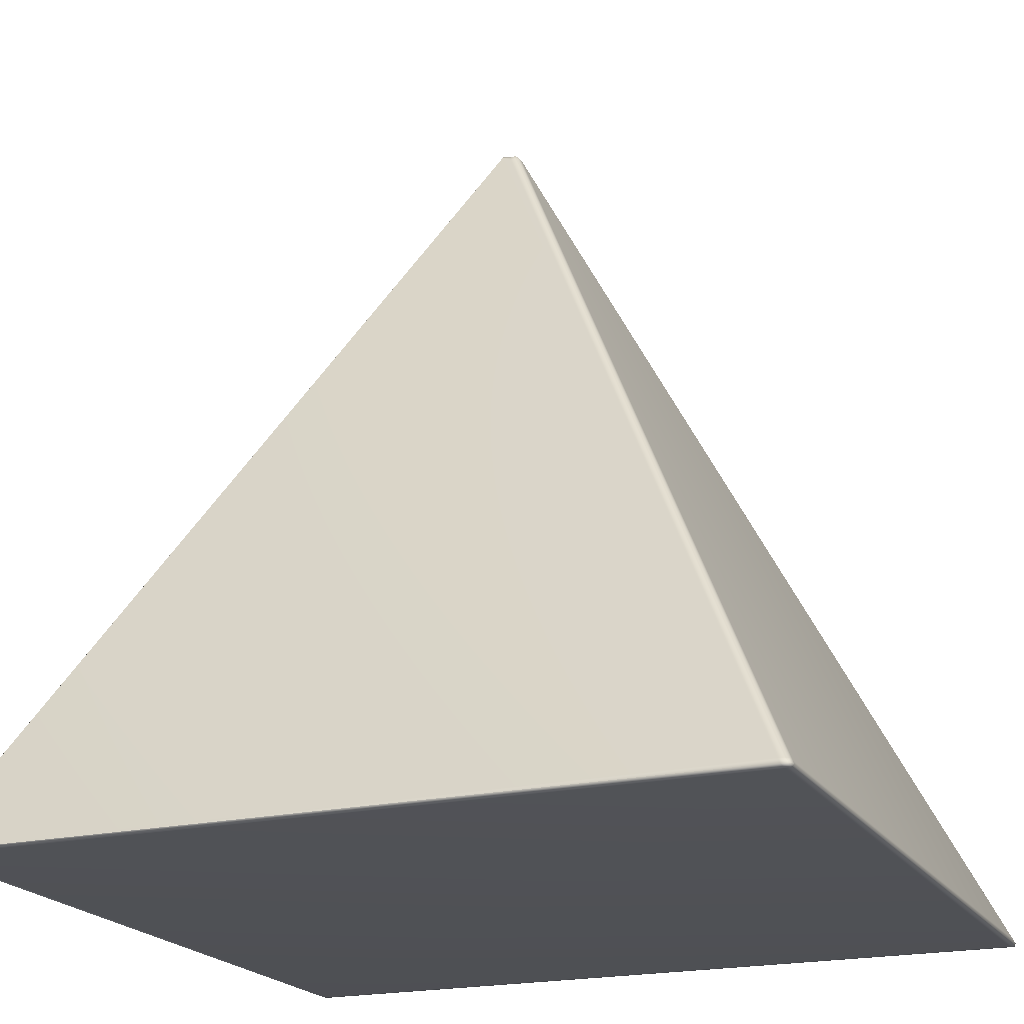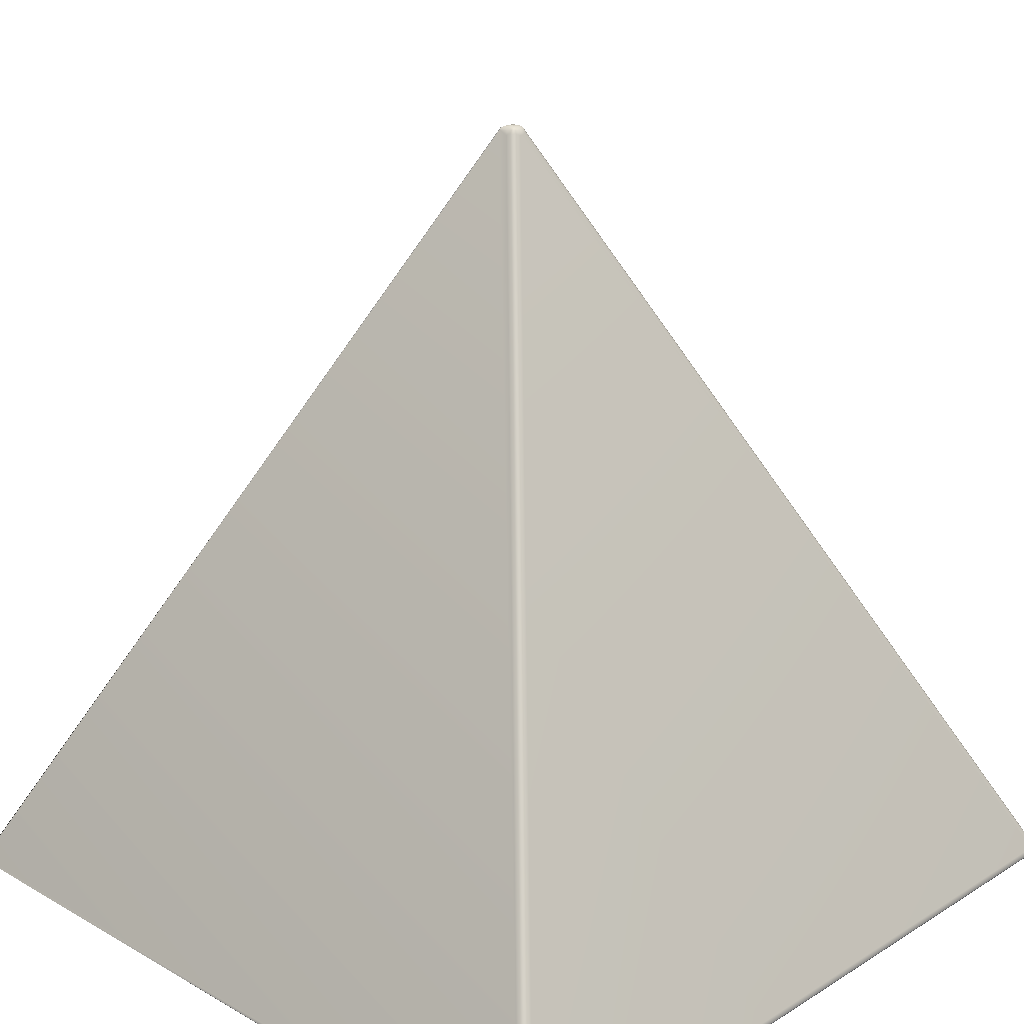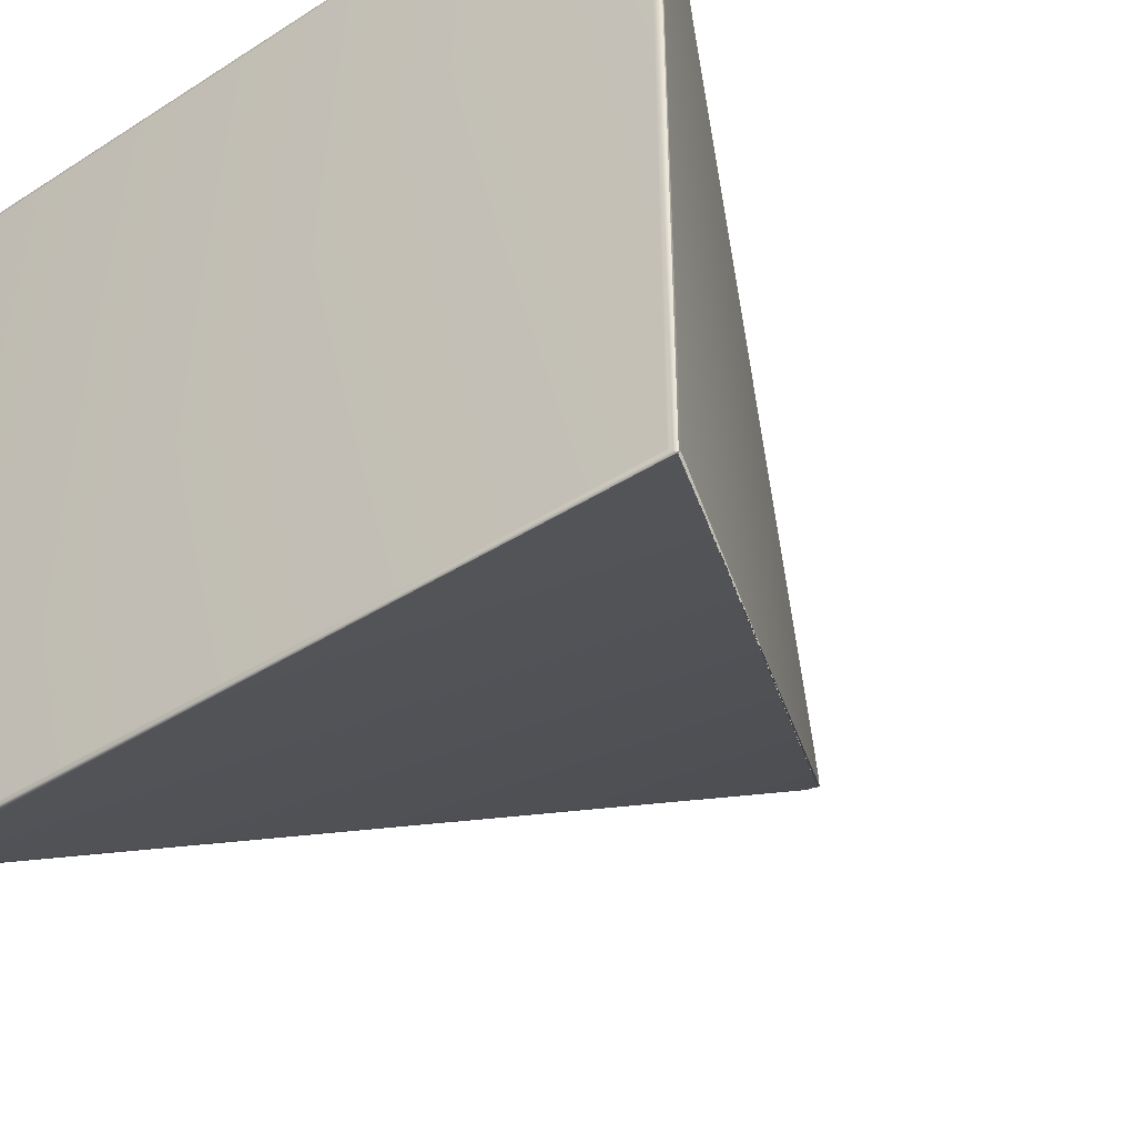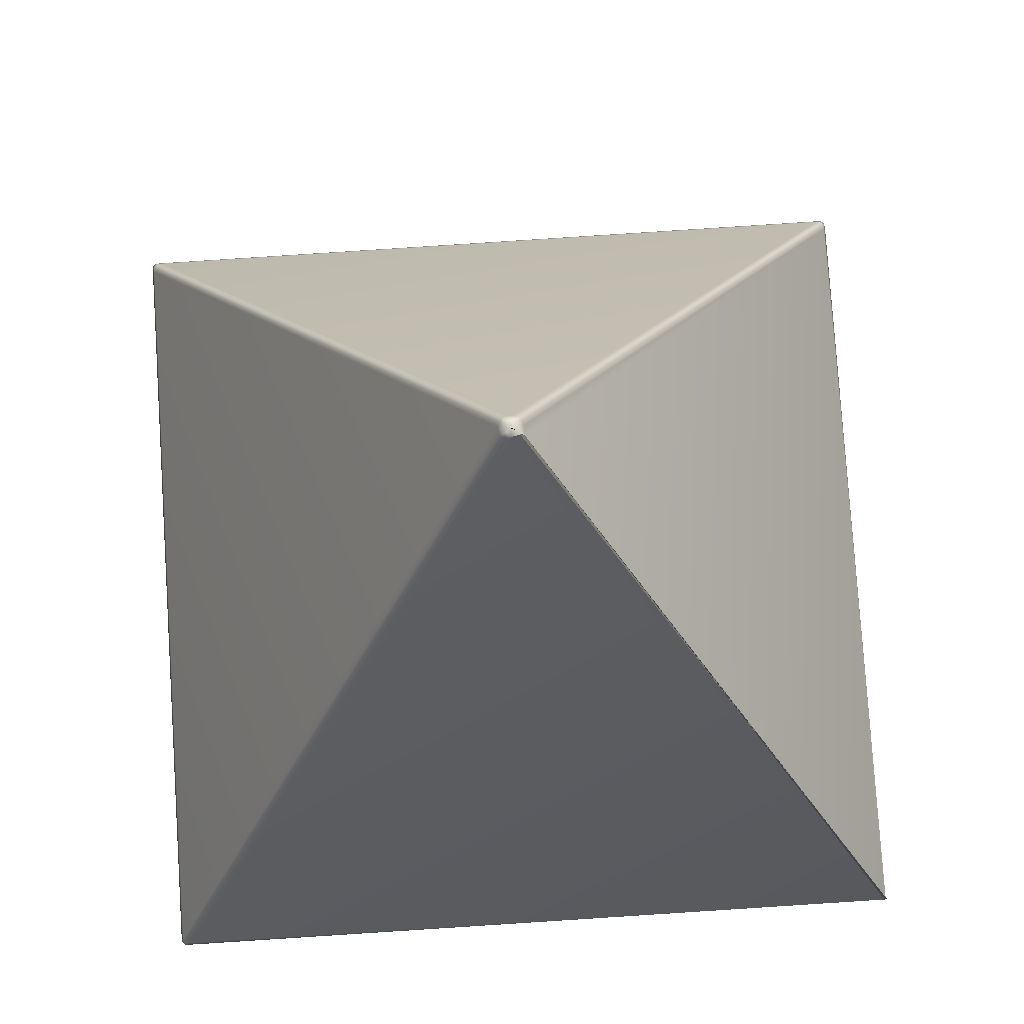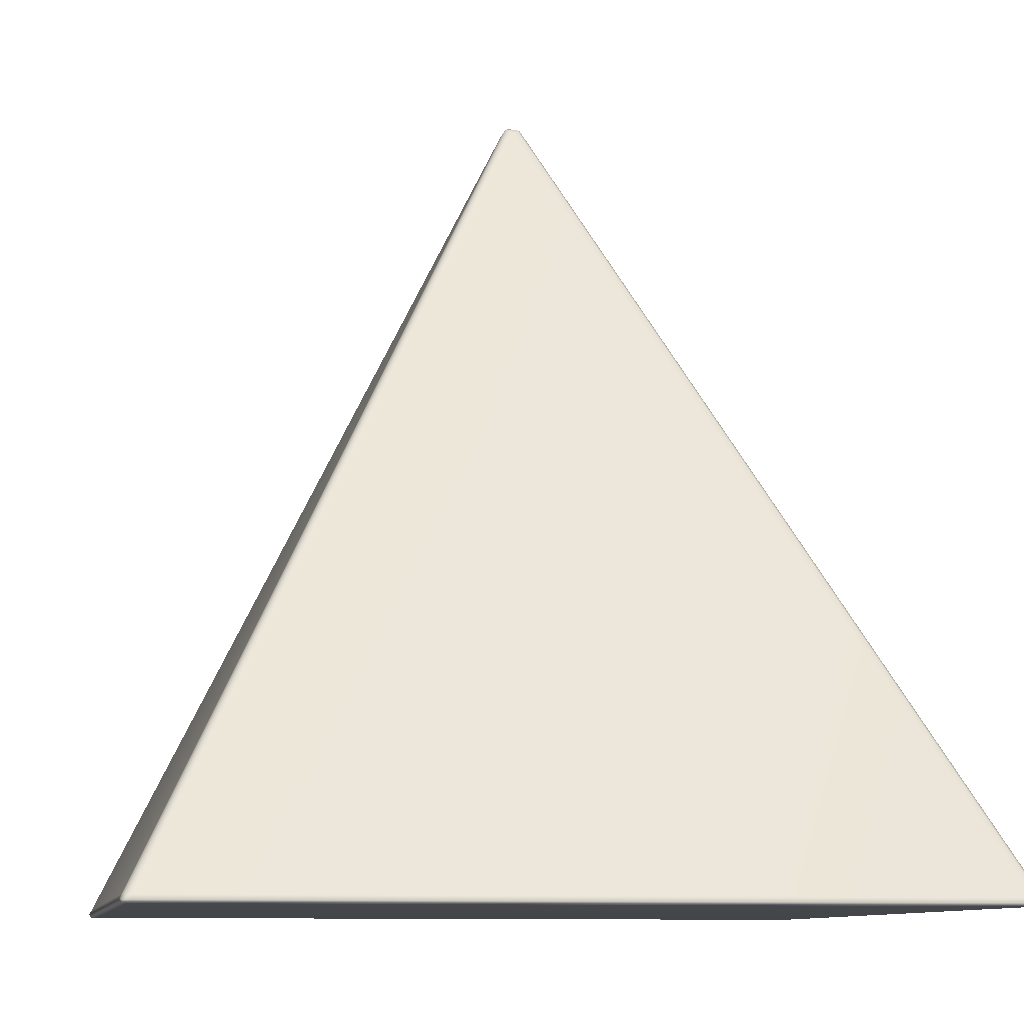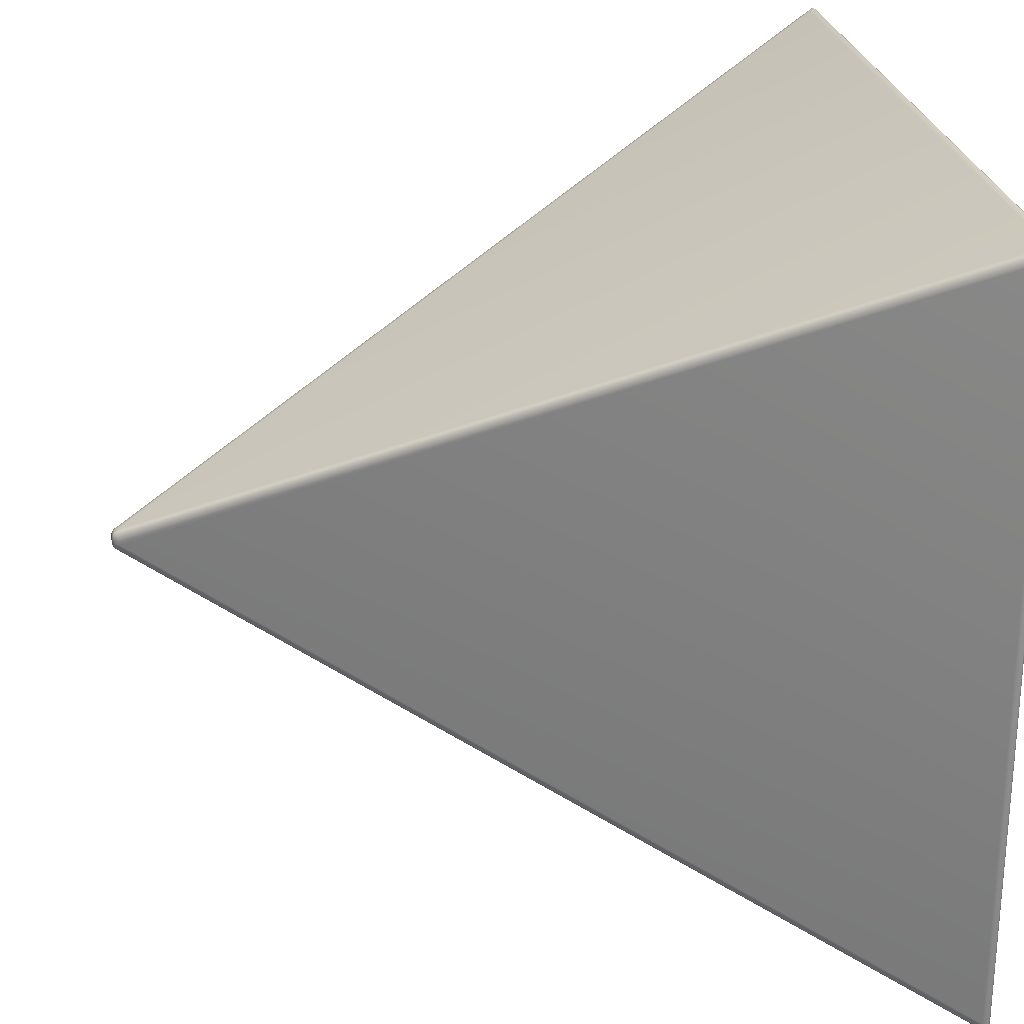
<metadata>
{"format":"obj","ext":"obj","renderer":"f3d","projection":"perspective","resolution":1024,"background":"white","views":[{"elev":-20.2,"azim":-157.4,"up":"+Y"},{"elev":23.3,"azim":-136.1,"up":"+Y"},{"elev":-42.0,"azim":37.4,"up":"+Z"},{"elev":79.5,"azim":86.2,"up":"+Y"},{"elev":-9.6,"azim":-10.7,"up":"+Y"},{"elev":25.3,"azim":-99.1,"up":"+Z"}]}
</metadata>
<code>
o Cube_Cube.001
v 1 -1 -1
v 0.01855 1 -0.01855
v -0.9785 -1 0.9785
v -0.967 -0.9807 0.9905
v -0.9905 -0.9807 0.967
v -0.9775 -0.9994 0.9913
v -0.9913 -0.9994 0.9775
v -0.9905 -0.9985 0.9905
v -0.9802 -0.9807 0.9892
v -0.9732 -0.992 0.9959
v -0.9867 -0.9922 0.9944
v -0.9959 -0.992 0.9732
v -0.9892 -0.9807 0.9802
v -0.9944 -0.9922 0.9867
v -0.004513 0.9807 0.02803
v 0.002971 1 -0.002971
v -0.02803 0.9807 0.004513
v -0.00223 0.9914 0.02157
v -0.01578 0.9846 0.02473
v -0.01349 0.9939 0.01975
v -0.009481 0.9989 -0.000688
v 0.000688 0.9989 0.009481
v -0.01134 0.9986 0.01134
v -0.02473 0.9846 0.01578
v -0.02157 0.9914 0.00223
v -0.01975 0.9939 0.01349
v -0.9785 -1 -0.9785
v -0.9905 -0.9807 -0.967
v -0.967 -0.9807 -0.9905
v -0.9913 -0.9994 -0.9775
v -0.9775 -0.9994 -0.9913
v -0.9905 -0.9985 -0.9905
v -0.9892 -0.9807 -0.9802
v -0.9959 -0.992 -0.9732
v -0.9944 -0.9922 -0.9867
v -0.9732 -0.992 -0.9959
v -0.9802 -0.9807 -0.9892
v -0.9867 -0.9922 -0.9944
v 0.002971 1 0.002971
v -0.004513 0.9807 -0.02803
v -0.02803 0.9807 -0.004513
v 0.000688 0.9989 -0.009481
v -0.009481 0.9989 0.000688
v -0.01134 0.9986 -0.01134
v -0.01578 0.9846 -0.02473
v -0.00223 0.9914 -0.02157
v -0.01349 0.9939 -0.01975
v -0.02157 0.9914 -0.00223
v -0.02473 0.9846 -0.01578
v -0.01975 0.9939 -0.01349
v 0.9785 -1 0.9785
v 0.9905 -0.9807 0.967
v 0.967 -0.9807 0.9905
v 0.9913 -0.9994 0.9775
v 0.9775 -0.9994 0.9913
v 0.9905 -0.9985 0.9905
v 0.9892 -0.9807 0.9802
v 0.9959 -0.992 0.9732
v 0.9944 -0.9922 0.9867
v 0.9732 -0.992 0.9959
v 0.9802 -0.9807 0.9892
v 0.9867 -0.9922 0.9944
v -0.002971 1 -0.002971
v 0.004513 0.9807 0.02803
v 0.02803 0.9807 0.004513
v -0.000688 0.9989 0.009481
v 0.009481 0.9989 -0.000688
v 0.01134 0.9986 0.01134
v 0.01578 0.9846 0.02473
v 0.00223 0.9914 0.02157
v 0.01349 0.9939 0.01975
v 0.02157 0.9914 0.00223
v 0.02473 0.9846 0.01578
v 0.01975 0.9939 0.01349
v 0.9785 -1 -0.9785
v 1 -0.9903 -0.9905
v 0.9907 -0.9997 -0.9904
v 0.9994 -0.9958 -0.9953
v 0.01855 0.9903 -0.02803
v -0.002971 1 0.002971
v 0.01791 0.9958 -0.022
v 0.009252 0.9997 -0.009535
f 81 72 65 79
f 53 64 15 4
f 76 79 65 52
f 79 76 1 2
f 80 39 16 63
f 5 17 41 28
f 29 40 79 76
f 3 6 8 7
f 6 10 11 8
f 4 9 11 10
f 9 13 14 11
f 5 12 14 13
f 12 7 8 14
f 8 11 14
f 15 18 20 19
f 18 22 23 20
f 16 21 23 22
f 21 25 26 23
f 17 24 26 25
f 24 19 20 26
f 20 23 26
f 27 30 32 31
f 30 34 35 32
f 28 33 35 34
f 33 37 38 35
f 29 36 38 37
f 36 31 32 38
f 32 35 38
f 39 42 44 43
f 42 46 47 44
f 40 45 47 46
f 45 49 50 47
f 41 48 50 49
f 48 43 44 50
f 44 47 50
f 51 54 56 55
f 54 58 59 56
f 52 57 59 58
f 57 61 62 59
f 53 60 62 61
f 60 55 56 62
f 56 59 62
f 63 66 68 67
f 66 70 71 68
f 64 69 71 70
f 69 73 74 71
f 65 72 74 73
f 72 67 68 74
f 68 71 74
f 27 3 7 30
f 30 7 12 34
f 34 12 5 28
f 4 15 19 9
f 9 19 24 13
f 13 24 17 5
f 16 39 43 21
f 21 43 48 25
f 25 48 41 17
f 40 29 37 45
f 45 37 33 49
f 49 33 28 41
f 75 27 31 77
f 77 31 36 78
f 78 36 29 76
f 39 80 82 42
f 42 82 81 46
f 46 81 79 40
f 51 75 77 54
f 54 77 78 58
f 58 78 76 52
f 80 63 67 82
f 82 67 72 81
f 64 53 61 69
f 69 61 57 73
f 73 57 52 65
f 3 51 55 6
f 6 55 60 10
f 10 60 53 4
f 63 16 22 66
f 66 22 18 70
f 70 18 15 64
f 27 75 51 3

</code>
